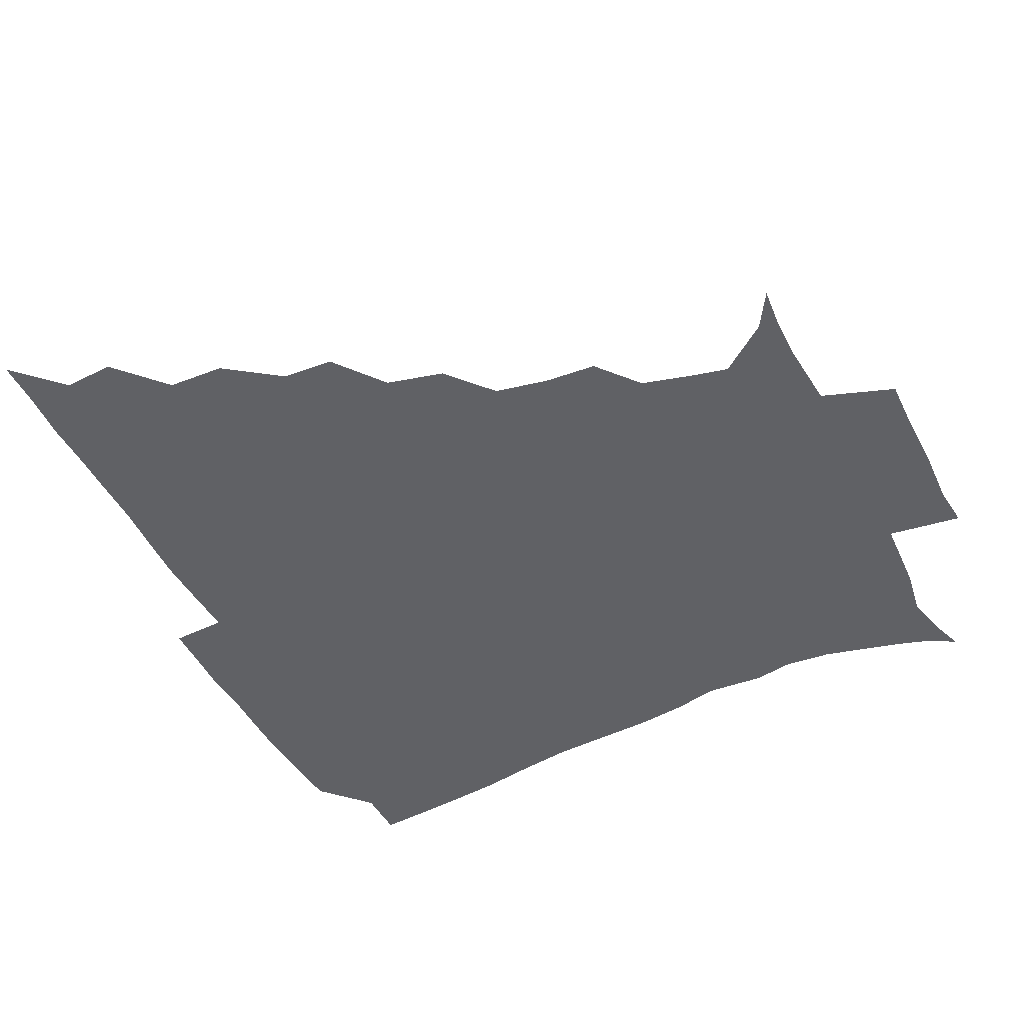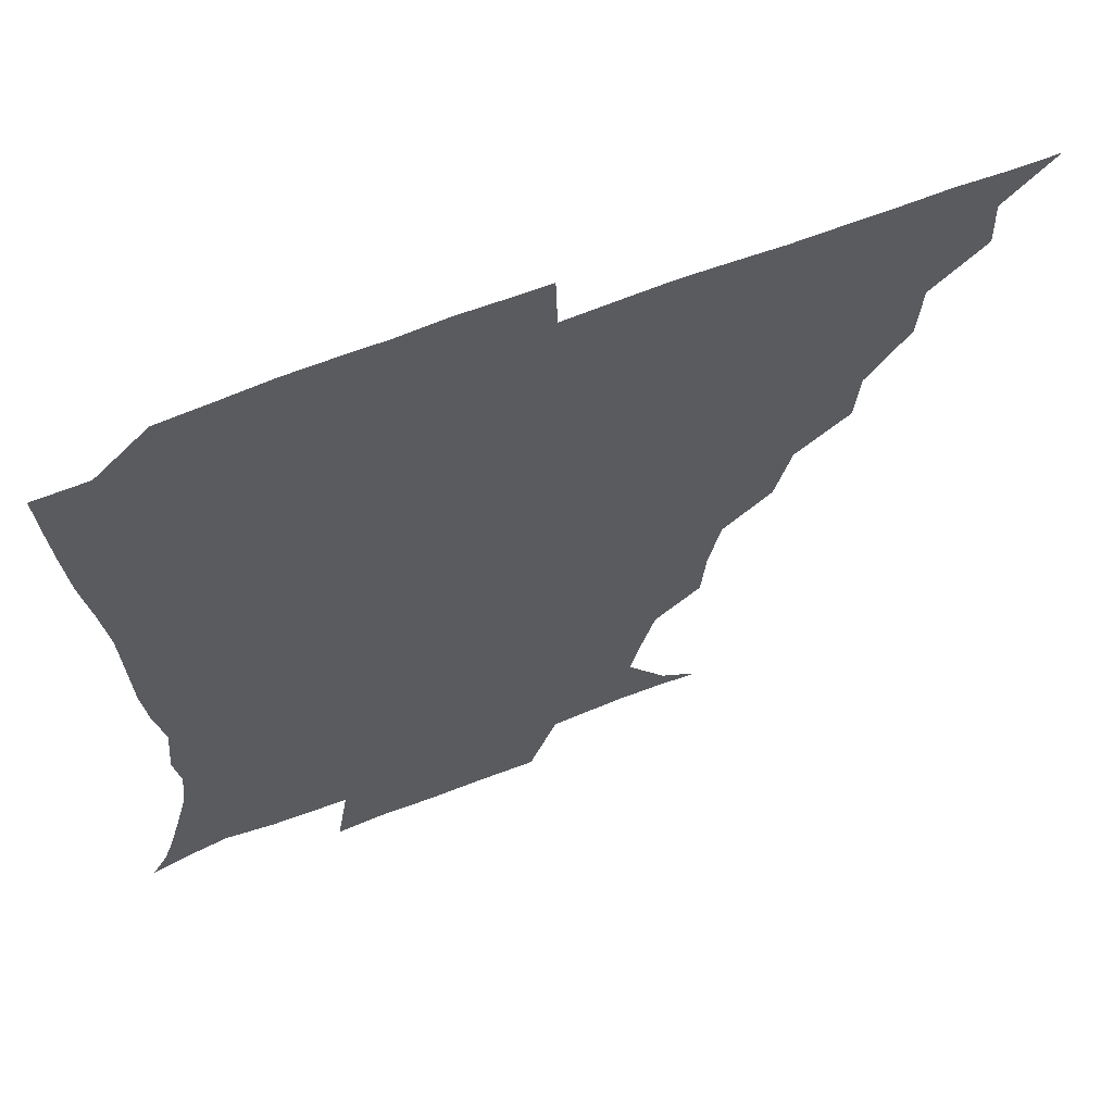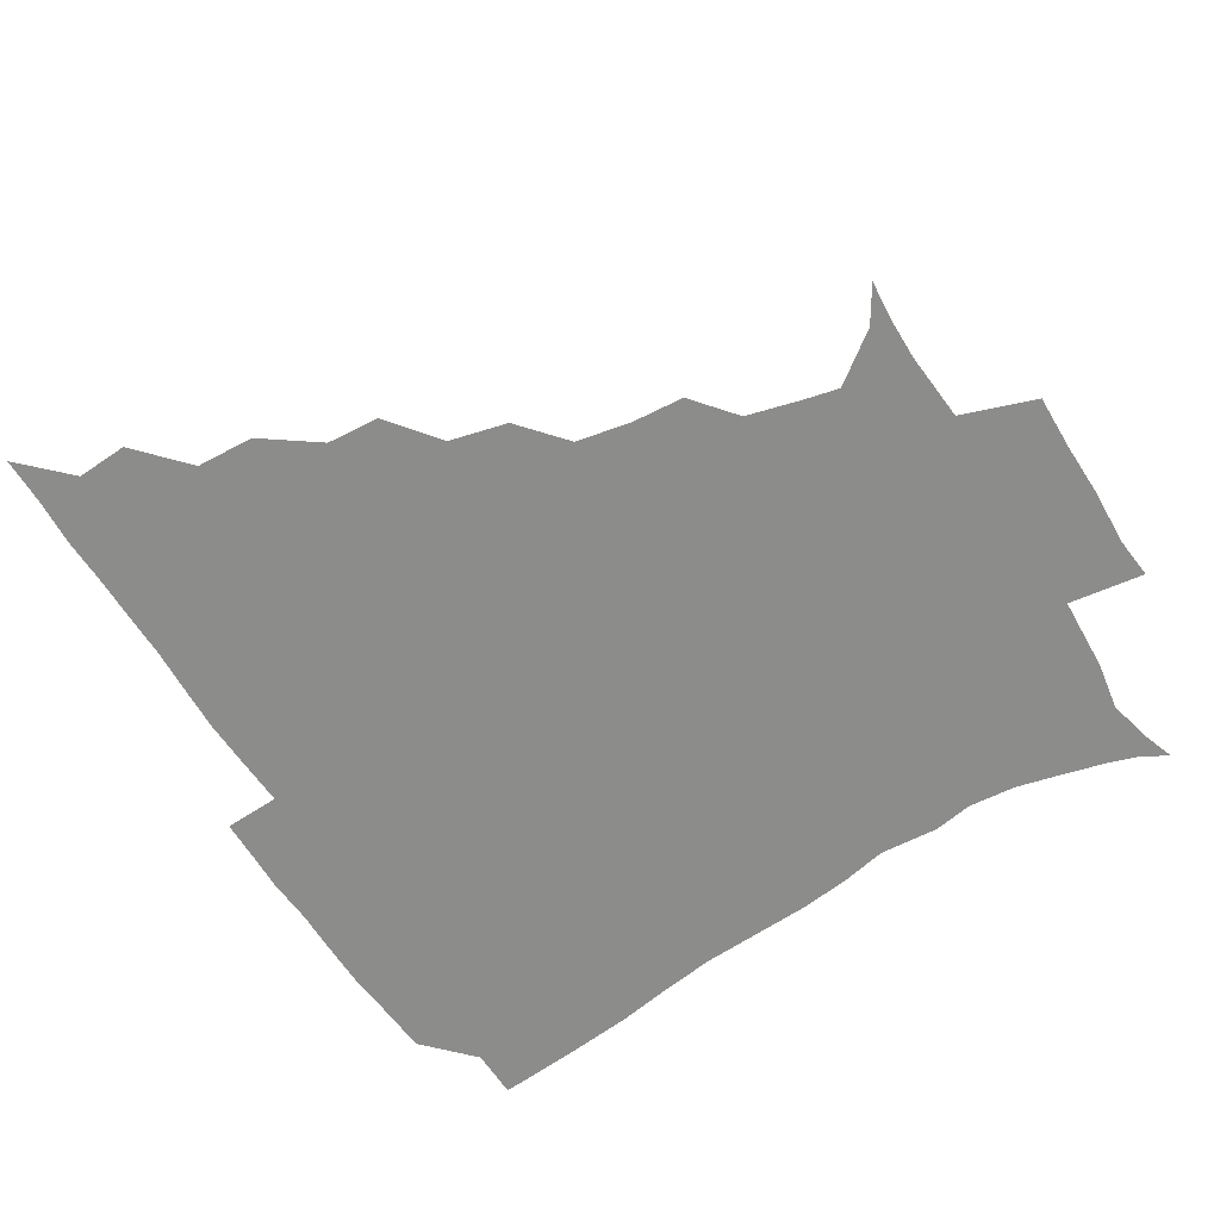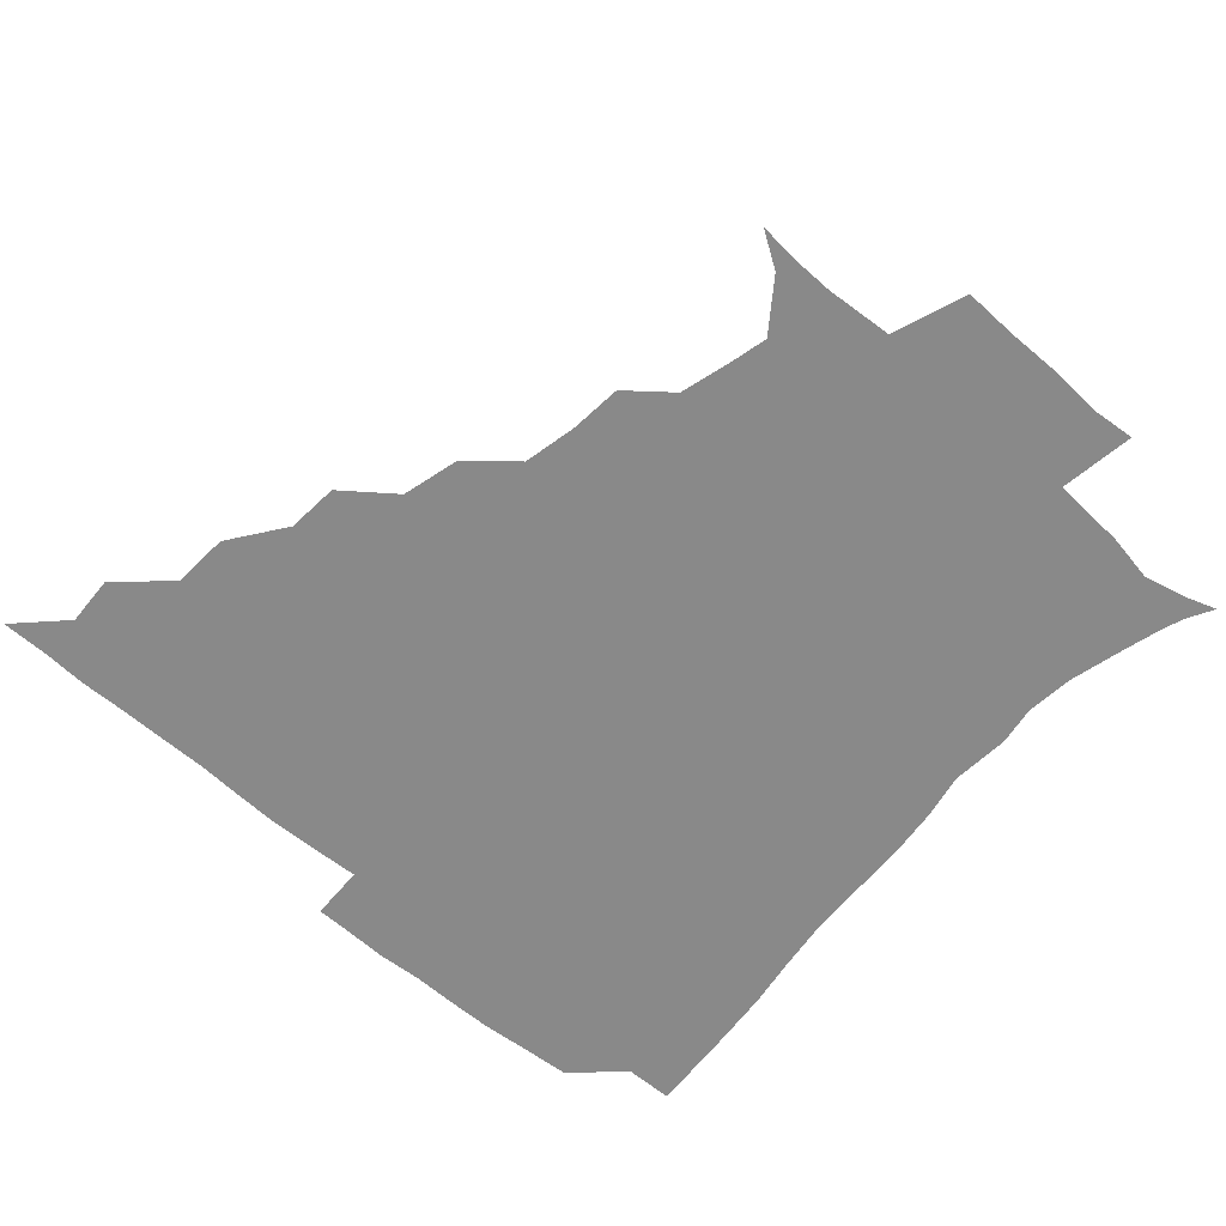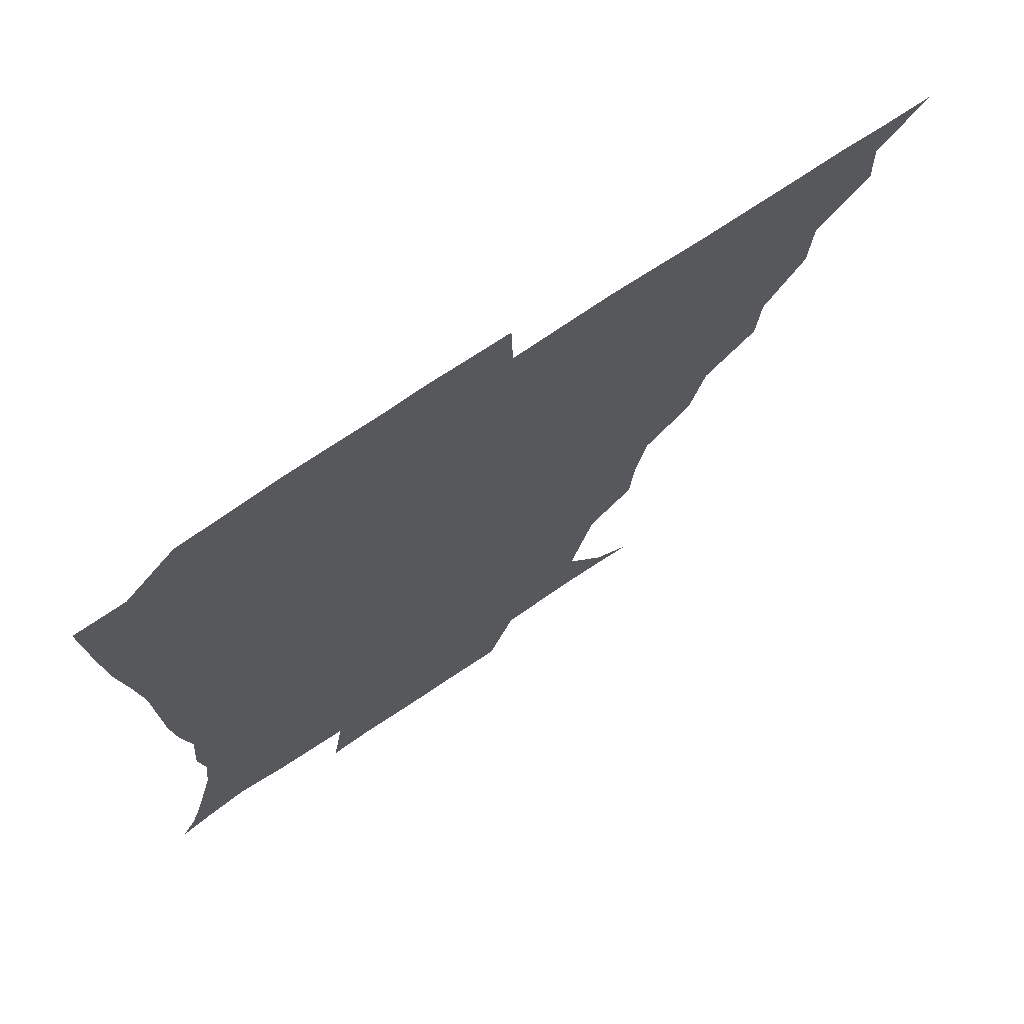
<metadata>
{"format":"obj","ext":"obj","renderer":"f3d","projection":"perspective","resolution":1024,"background":"white","views":[{"elev":-48.3,"azim":-63.1,"up":"+Z"},{"elev":63.1,"azim":158.4,"up":"+Y"},{"elev":-64.1,"azim":-57.8,"up":"+Z"},{"elev":-63.2,"azim":-41.3,"up":"+Z"},{"elev":71.4,"azim":145.9,"up":"+Y"}]}
</metadata>
<code>
v 436.1 390.8 0
v 450.8 359.1 0
v 451.5 375.5 0
v 451.3 390.8 0
v 468.6 325.4 0
v 467.5 343.9 0
v 467.1 360.7 0
v 466.5 375.7 0
v 466.3 391.6 0
v 483.2 290.3 0
v 481.9 307.2 0
v 484.1 330.9 0
v 483 346.5 0
v 482 361.2 0
v 481.3 376.2 0
v 481.2 391.3 0
v 505.1 258.5 0
v 500.1 277.3 0
v 498.8 298.2 0
v 499.7 318.3 0
v 498.2 332.1 0
v 497.5 346.8 0
v 497 361.4 0
v 496.7 376 0
v 496.2 391.3 0
v 525.6 211.1 0
v 524.1 227.9 0
v 520.3 245.6 0
v 516.8 266.9 0
v 514.8 286.2 0
v 513.7 302 0
v 513.7 318.9 0
v 512.8 332.6 0
v 512.1 346.8 0
v 511.7 361.3 0
v 511.5 376.1 0
v 511.2 391.2 0
v 524.1 146.8 0
v 535.7 154.3 0
v 547.5 170.7 0
v 544.7 182.3 0
v 539.9 199.4 0
v 536 219.4 0
v 533.9 237.6 0
v 531.5 251.7 0
v 530 273.4 0
v 528.7 287.7 0
v 528.1 303 0
v 527.8 318.4 0
v 527.4 332.5 0
v 526.6 346.6 0
v 526.5 361.2 0
v 526.5 376.1 0
v 526.1 391.9 0
v 536.9 148 0
v 550.1 160.8 0
v 554.6 174.2 0
v 552.3 190.6 0
v 550.2 211.1 0
v 548.2 226.7 0
v 545.4 239.4 0
v 545.3 258.1 0
v 543.5 273.4 0
v 543 289.1 0
v 543 304.4 0
v 542.6 318.6 0
v 542.5 332.3 0
v 542.4 346.7 0
v 541.4 361.2 0
v 541.8 375.8 0
v 540.9 392.4 0
v 550.7 148.2 0
v 564.4 164.9 0
v 564.8 179.8 0
v 562.4 197.4 0
v 563.1 215.1 0
v 560.5 229 0
v 559.4 243.7 0
v 559.3 260.8 0
v 558.1 275.6 0
v 557.8 289.6 0
v 557.4 303.6 0
v 556.7 317.3 0
v 558.2 333.6 0
v 557.5 346.8 0
v 557.8 360.7 0
v 556.8 376 0
v 556.5 391.8 0
v 572.9 146.6 0
v 576.6 169.2 0
v 576.6 185.3 0
v 574.5 198.8 0
v 576.9 215.9 0
v 572.9 231.7 0
v 574.2 244.4 0
v 572.8 263.2 0
v 572.4 274.6 0
v 572 289.6 0
v 572.7 305.1 0
v 572 318.2 0
v 572.2 332.4 0
v 572 346.5 0
v 572.2 360.8 0
v 572.2 374.9 0
v 572.2 391.1 0
v 572.7 409.1 0
v 581.6 122.6 0
v 587.6 151.2 0
v 590.3 169.1 0
v 588.6 185.8 0
v 589.6 189.5 0
v 587.1 218 0
v 586.6 229.1 0
v 586.9 247.9 0
v 587 262 0
v 587.1 276.5 0
v 586.9 290.3 0
v 587.1 305.3 0
v 587.3 319.3 0
v 586.9 332.3 0
v 587.2 346.7 0
v 587 360.8 0
v 586.6 375.6 0
v 586.4 391.9 0
v 585.1 409.2 0
v 598.9 123.1 0
v 600.9 151.1 0
v 603.7 170.7 0
v 602 185.6 0
v 602.6 202.8 0
v 600.6 219.3 0
v 602.7 231.4 0
v 600.5 247.5 0
v 601.3 262.1 0
v 601.5 275.7 0
v 601.5 288.8 0
v 601.5 304.4 0
v 601.6 318.3 0
v 602 332.8 0
v 601.9 346.7 0
v 602 360.8 0
v 601.5 375.9 0
v 600.9 391.4 0
v 598.5 409.6 0
v 617 123 0
v 614.9 151.2 0
v 616 171.2 0
v 616.9 188.7 0
v 615.6 203.3 0
v 615.1 217.4 0
v 614.8 233.6 0
v 615.7 246.7 0
v 615.1 262 0
v 615.7 276 0
v 616.1 290.6 0
v 616.3 304.7 0
v 616.6 319.4 0
v 616.7 333 0
v 616.8 346.8 0
v 616.8 361.1 0
v 616.6 375.6 0
v 616.2 390.2 0
v 613.1 408.5 0
v 635 123.9 0
v 630.5 148.1 0
v 628.5 170.3 0
v 630.1 188.3 0
v 627.7 203.7 0
v 628.8 220.1 0
v 629.1 231.7 0
v 629 247.8 0
v 629.1 261.9 0
v 629.9 276.9 0
v 630.5 290 0
v 630.9 304.9 0
v 631 319.3 0
v 631.2 332.7 0
v 632.3 347.3 0
v 632.5 361 0
v 631.7 375.5 0
v 631.1 390.1 0
v 627.6 408.6 0
v 648.6 122.7 0
v 644.8 147.3 0
v 641.9 168.8 0
v 642 189.8 0
v 641.9 203.6 0
v 642.2 217.6 0
v 642.4 231.5 0
v 642.5 246.2 0
v 643.2 260 0
v 643.9 275.1 0
v 644.3 290.1 0
v 644.5 306.6 0
v 645.5 319.1 0
v 645.7 332 0
v 646.8 348.1 0
v 647.1 361.4 0
v 646.9 375.2 0
v 646.7 388.7 0
v 642.1 408.4 0
v 668.8 148.6 0
v 658.2 168.2 0
v 654.9 186.4 0
v 654.1 202 0
v 654.2 217.6 0
v 655.1 231 0
v 655.7 245 0
v 656.9 257.8 0
v 656.7 275 0
v 657.5 291.1 0
v 658.4 304.8 0
v 659.4 319.6 0
v 660.2 333.3 0
v 660.9 347.8 0
v 661.4 361.6 0
v 661.5 375.4 0
v 661 389.5 0
v 657.7 407.1 0
v 684.4 151.3 0
v 674.6 166.2 0
v 668.3 184 0
v 667.5 197.3 0
v 665.9 214.1 0
v 666.8 228.2 0
v 667.8 242.6 0
v 668.9 256.9 0
v 669.5 273 0
v 670.1 288.9 0
v 671.7 302.7 0
v 672.4 319.7 0
v 674 332.7 0
v 674.9 348 0
v 675.7 361.7 0
v 676.2 375.6 0
v 675.3 390.5 0
v 673.7 405.9 0
v 698.6 148 0
v 689.5 162.1 0
v 682.7 178.8 0
v 680.2 192.8 0
v 677.7 208.6 0
v 678.2 222 0
v 680.1 235.1 0
v 680.2 251.4 0
v 681.1 268.9 0
v 682.7 283.6 0
v 683.8 299.4 0
v 684.6 316.7 0
v 687.5 330.1 0
v 688.3 347.2 0
v 690 361.1 0
v 690.7 375.8 0
v 689.8 390.8 0
v 708.9 144.5 0
v 703.8 153.6 0
v 701 161.9 0
v 697.4 174.5 0
v 693.1 191 0
v 691.4 206.6 0
v 693.3 219.4 0
v 691.7 238.9 0
v 694.5 253.9 0
v 696.2 270.1 0
v 696.8 287.9 0
v 697.5 306.9 0
v 699.7 325.2 0
v 702.3 342 0
v 703.9 360.3 0
v 704.9 375.8 0
v 705.8 390.5 0
v 721 391 0
f 3 4 1
f 6 7 2
f 2 7 3
f 7 8 3
f 3 8 4
f 8 9 4
f 11 12 5
f 5 12 6
f 12 13 6
f 6 13 7
f 13 14 7
f 7 14 8
f 14 15 8
f 8 15 9
f 15 16 9
f 18 19 10
f 10 19 11
f 19 20 11
f 11 20 12
f 20 21 12
f 12 21 13
f 21 22 13
f 13 22 14
f 22 23 14
f 14 23 15
f 23 24 15
f 15 24 16
f 24 25 16
f 28 29 17
f 17 29 18
f 29 30 18
f 18 30 19
f 30 31 19
f 19 31 20
f 31 32 20
f 20 32 21
f 32 33 21
f 21 33 22
f 33 34 22
f 22 34 23
f 34 35 23
f 23 35 24
f 35 36 24
f 24 36 25
f 36 37 25
f 42 43 26
f 26 43 27
f 43 44 27
f 27 44 28
f 44 45 28
f 28 45 29
f 45 46 29
f 29 46 30
f 46 47 30
f 30 47 31
f 47 48 31
f 31 48 32
f 48 49 32
f 32 49 33
f 49 50 33
f 33 50 34
f 50 51 34
f 34 51 35
f 51 52 35
f 35 52 36
f 52 53 36
f 36 53 37
f 53 54 37
f 38 55 39
f 55 56 39
f 39 56 40
f 56 57 40
f 40 57 41
f 57 58 41
f 41 58 42
f 58 59 42
f 42 59 43
f 59 60 43
f 43 60 44
f 60 61 44
f 44 61 45
f 61 62 45
f 45 62 46
f 62 63 46
f 46 63 47
f 63 64 47
f 47 64 48
f 64 65 48
f 48 65 49
f 65 66 49
f 49 66 50
f 66 67 50
f 50 67 51
f 67 68 51
f 51 68 52
f 68 69 52
f 52 69 53
f 69 70 53
f 53 70 54
f 70 71 54
f 55 72 56
f 72 73 56
f 56 73 57
f 73 74 57
f 57 74 58
f 74 75 58
f 58 75 59
f 75 76 59
f 59 76 60
f 76 77 60
f 60 77 61
f 77 78 61
f 61 78 62
f 78 79 62
f 62 79 63
f 79 80 63
f 63 80 64
f 80 81 64
f 64 81 65
f 81 82 65
f 65 82 66
f 82 83 66
f 66 83 67
f 83 84 67
f 67 84 68
f 84 85 68
f 68 85 69
f 85 86 69
f 69 86 70
f 86 87 70
f 70 87 71
f 87 88 71
f 72 89 73
f 89 90 73
f 73 90 74
f 90 91 74
f 74 91 75
f 91 92 75
f 75 92 76
f 92 93 76
f 76 93 77
f 93 94 77
f 77 94 78
f 94 95 78
f 78 95 79
f 95 96 79
f 79 96 80
f 96 97 80
f 80 97 81
f 97 98 81
f 81 98 82
f 98 99 82
f 82 99 83
f 99 100 83
f 83 100 84
f 100 101 84
f 84 101 85
f 101 102 85
f 85 102 86
f 102 103 86
f 86 103 87
f 103 104 87
f 87 104 88
f 104 105 88
f 107 108 89
f 89 108 90
f 108 109 90
f 90 109 91
f 109 110 91
f 91 110 92
f 110 111 92
f 92 111 93
f 111 112 93
f 93 112 94
f 112 113 94
f 94 113 95
f 113 114 95
f 95 114 96
f 114 115 96
f 96 115 97
f 115 116 97
f 97 116 98
f 116 117 98
f 98 117 99
f 117 118 99
f 99 118 100
f 118 119 100
f 100 119 101
f 119 120 101
f 101 120 102
f 120 121 102
f 102 121 103
f 121 122 103
f 103 122 104
f 122 123 104
f 104 123 105
f 123 124 105
f 105 124 106
f 124 125 106
f 107 126 108
f 126 127 108
f 108 127 109
f 127 128 109
f 109 128 110
f 128 129 110
f 110 129 111
f 129 130 111
f 111 130 112
f 130 131 112
f 112 131 113
f 131 132 113
f 113 132 114
f 132 133 114
f 114 133 115
f 133 134 115
f 115 134 116
f 134 135 116
f 116 135 117
f 135 136 117
f 117 136 118
f 136 137 118
f 118 137 119
f 137 138 119
f 119 138 120
f 138 139 120
f 120 139 121
f 139 140 121
f 121 140 122
f 140 141 122
f 122 141 123
f 141 142 123
f 123 142 124
f 142 143 124
f 124 143 125
f 143 144 125
f 126 145 127
f 145 146 127
f 127 146 128
f 146 147 128
f 128 147 129
f 147 148 129
f 129 148 130
f 148 149 130
f 130 149 131
f 149 150 131
f 131 150 132
f 150 151 132
f 132 151 133
f 151 152 133
f 133 152 134
f 152 153 134
f 134 153 135
f 153 154 135
f 135 154 136
f 154 155 136
f 136 155 137
f 155 156 137
f 137 156 138
f 156 157 138
f 138 157 139
f 157 158 139
f 139 158 140
f 158 159 140
f 140 159 141
f 159 160 141
f 141 160 142
f 160 161 142
f 142 161 143
f 161 162 143
f 143 162 144
f 162 163 144
f 145 164 146
f 164 165 146
f 146 165 147
f 165 166 147
f 147 166 148
f 166 167 148
f 148 167 149
f 167 168 149
f 149 168 150
f 168 169 150
f 150 169 151
f 169 170 151
f 151 170 152
f 170 171 152
f 152 171 153
f 171 172 153
f 153 172 154
f 172 173 154
f 154 173 155
f 173 174 155
f 155 174 156
f 174 175 156
f 156 175 157
f 175 176 157
f 157 176 158
f 176 177 158
f 158 177 159
f 177 178 159
f 159 178 160
f 178 179 160
f 160 179 161
f 179 180 161
f 161 180 162
f 180 181 162
f 162 181 163
f 181 182 163
f 164 183 165
f 183 184 165
f 165 184 166
f 184 185 166
f 166 185 167
f 185 186 167
f 167 186 168
f 186 187 168
f 168 187 169
f 187 188 169
f 169 188 170
f 188 189 170
f 170 189 171
f 189 190 171
f 171 190 172
f 190 191 172
f 172 191 173
f 191 192 173
f 173 192 174
f 192 193 174
f 174 193 175
f 193 194 175
f 175 194 176
f 194 195 176
f 176 195 177
f 195 196 177
f 177 196 178
f 196 197 178
f 178 197 179
f 197 198 179
f 179 198 180
f 198 199 180
f 180 199 181
f 199 200 181
f 181 200 182
f 200 201 182
f 184 202 185
f 202 203 185
f 185 203 186
f 203 204 186
f 186 204 187
f 204 205 187
f 187 205 188
f 205 206 188
f 188 206 189
f 206 207 189
f 189 207 190
f 207 208 190
f 190 208 191
f 208 209 191
f 191 209 192
f 209 210 192
f 192 210 193
f 210 211 193
f 193 211 194
f 211 212 194
f 194 212 195
f 212 213 195
f 195 213 196
f 213 214 196
f 196 214 197
f 214 215 197
f 197 215 198
f 215 216 198
f 198 216 199
f 216 217 199
f 199 217 200
f 217 218 200
f 200 218 201
f 218 219 201
f 202 220 203
f 220 221 203
f 203 221 204
f 221 222 204
f 204 222 205
f 222 223 205
f 205 223 206
f 223 224 206
f 206 224 207
f 224 225 207
f 207 225 208
f 225 226 208
f 208 226 209
f 226 227 209
f 209 227 210
f 227 228 210
f 210 228 211
f 228 229 211
f 211 229 212
f 229 230 212
f 212 230 213
f 230 231 213
f 213 231 214
f 231 232 214
f 214 232 215
f 232 233 215
f 215 233 216
f 233 234 216
f 216 234 217
f 234 235 217
f 217 235 218
f 235 236 218
f 218 236 219
f 236 237 219
f 220 238 221
f 238 239 221
f 221 239 222
f 239 240 222
f 222 240 223
f 240 241 223
f 223 241 224
f 241 242 224
f 224 242 225
f 242 243 225
f 225 243 226
f 243 244 226
f 226 244 227
f 244 245 227
f 227 245 228
f 245 246 228
f 228 246 229
f 246 247 229
f 229 247 230
f 247 248 230
f 230 248 231
f 248 249 231
f 231 249 232
f 249 250 232
f 232 250 233
f 250 251 233
f 233 251 234
f 251 252 234
f 234 252 235
f 252 253 235
f 235 253 236
f 253 254 236
f 236 254 237
f 238 255 239
f 255 256 239
f 239 256 240
f 256 257 240
f 240 257 241
f 257 258 241
f 241 258 242
f 258 259 242
f 242 259 243
f 259 260 243
f 243 260 244
f 260 261 244
f 244 261 245
f 261 262 245
f 245 262 246
f 262 263 246
f 246 263 247
f 263 264 247
f 247 264 248
f 264 265 248
f 248 265 249
f 265 266 249
f 249 266 250
f 266 267 250
f 250 267 251
f 267 268 251
f 251 268 252
f 268 269 252
f 252 269 253
f 269 270 253
f 253 270 254
f 270 271 254

</code>
